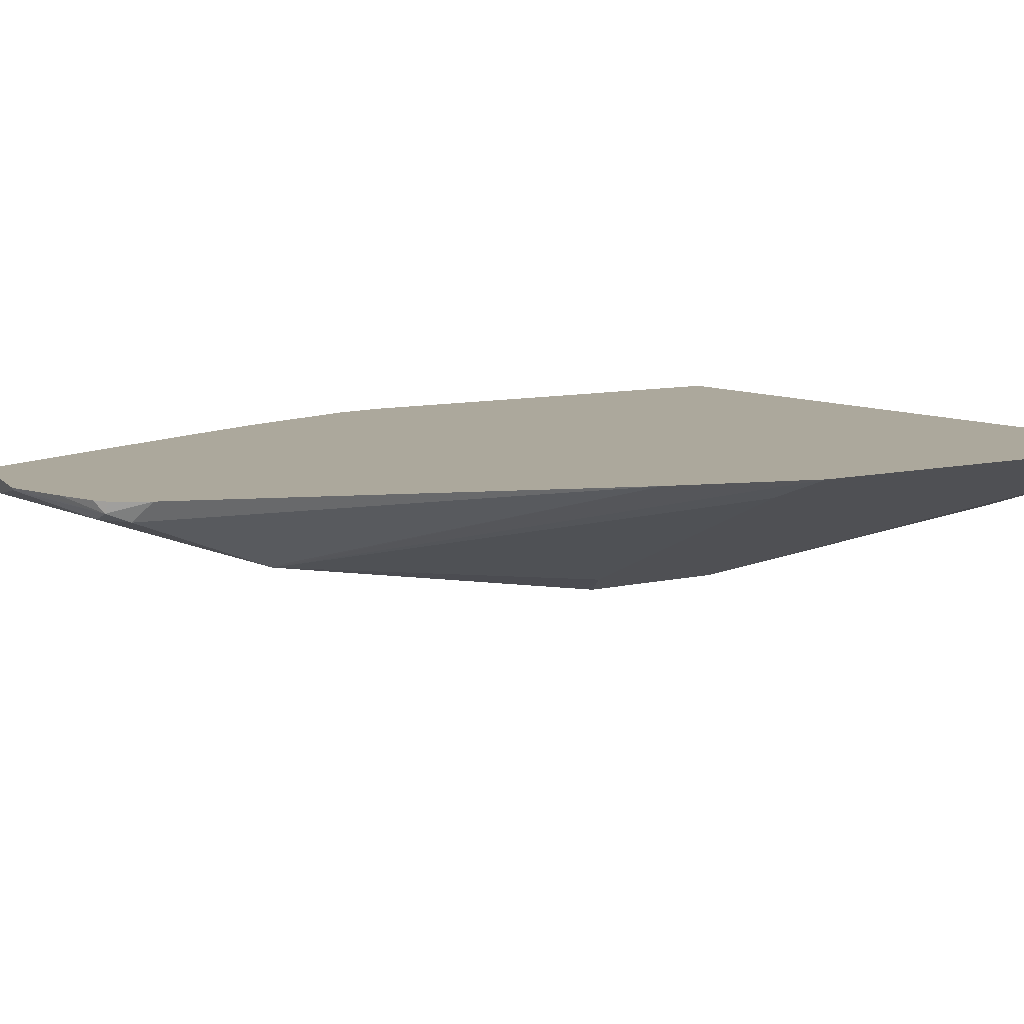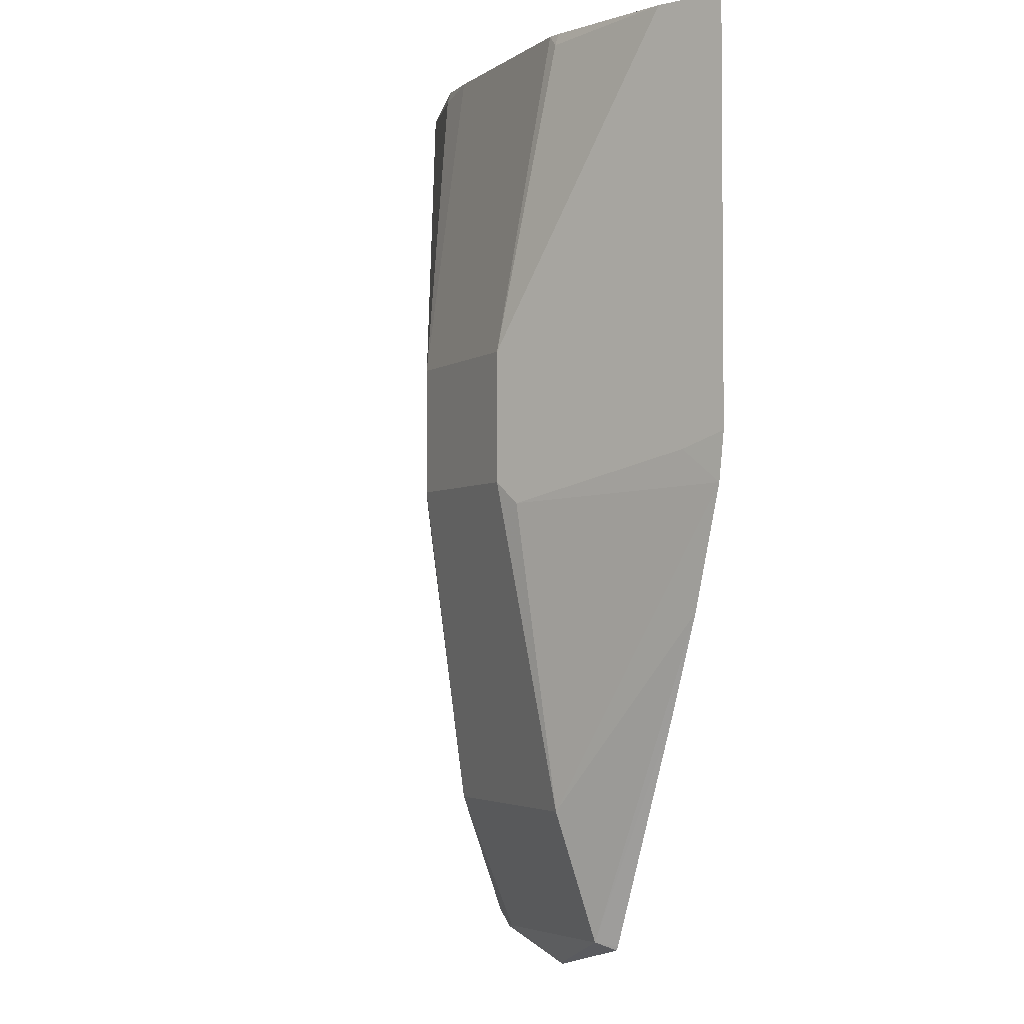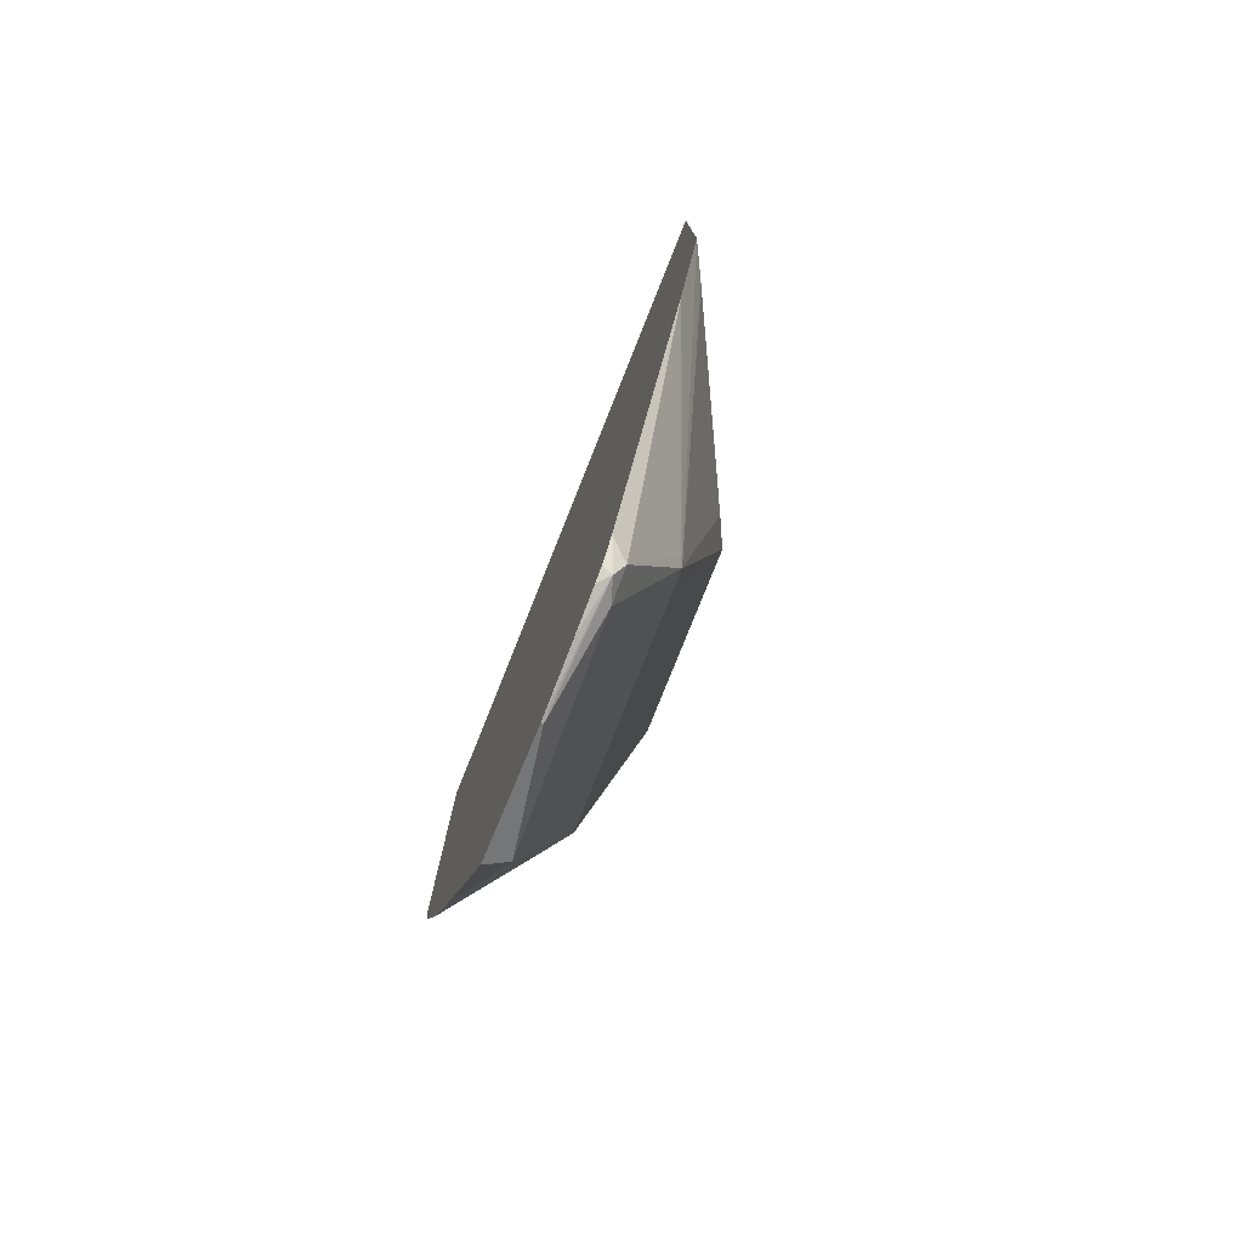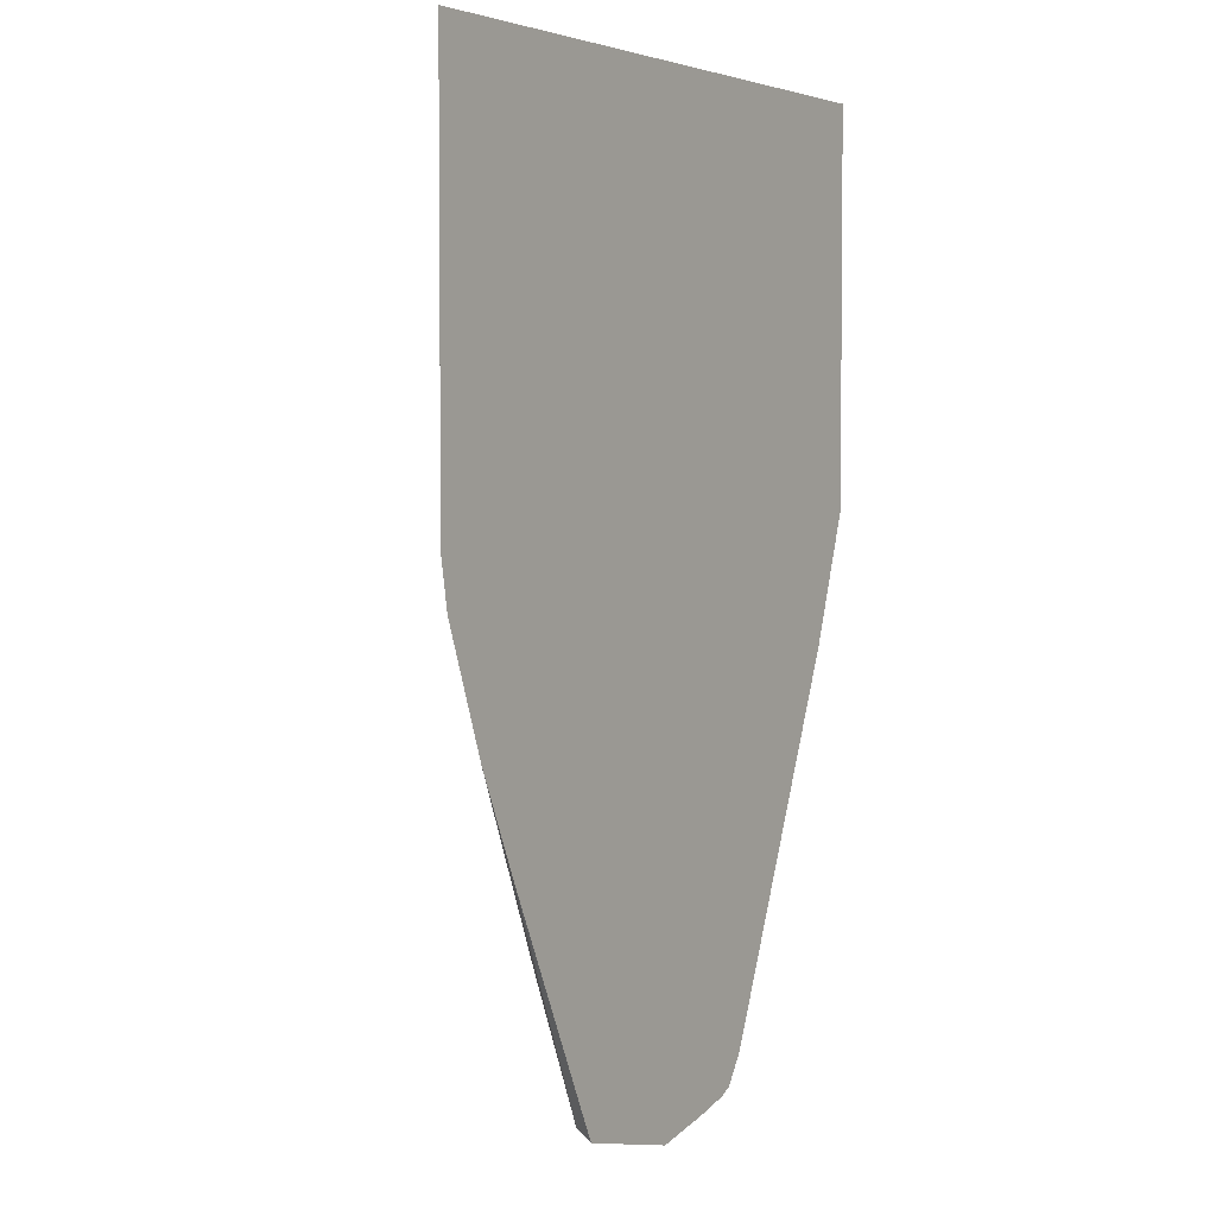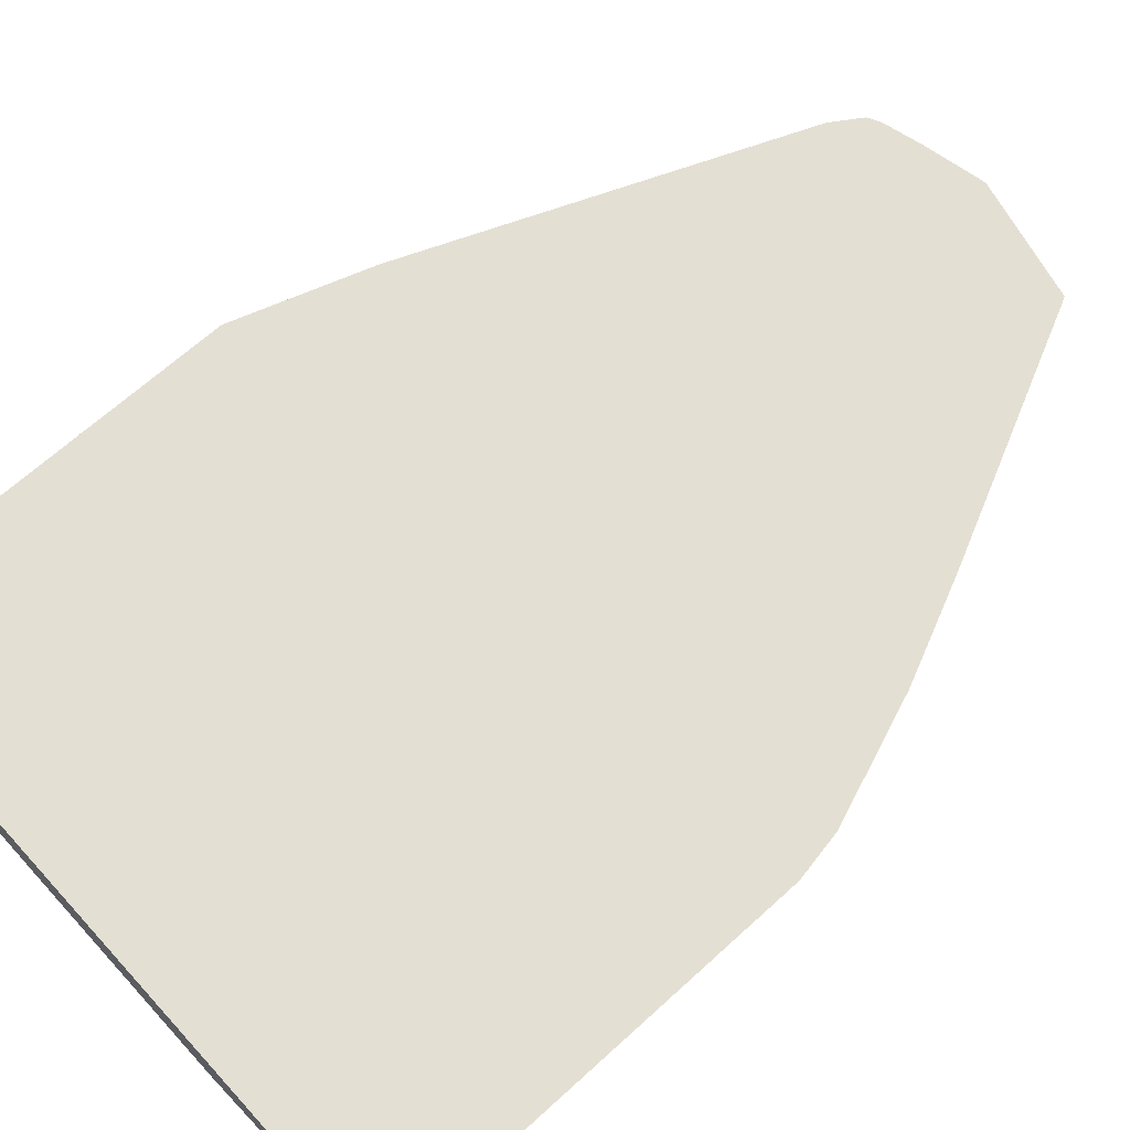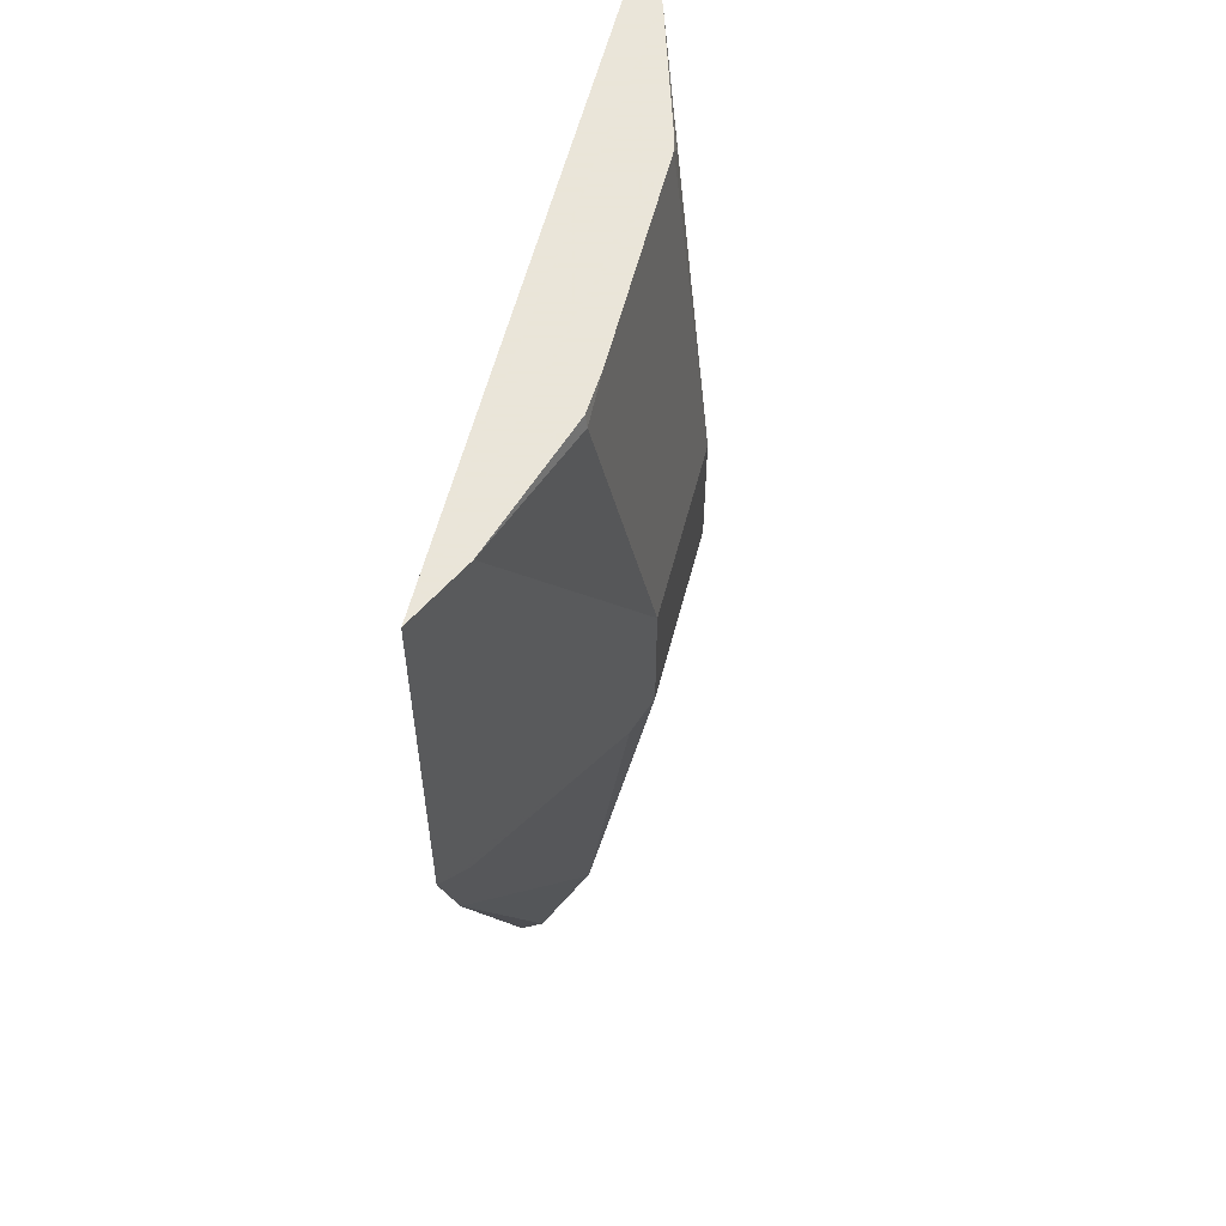
<metadata>
{"format":"obj","ext":"obj","renderer":"f3d","projection":"perspective","resolution":1024,"background":"white","views":[{"elev":8.5,"azim":55.3,"up":"+Z"},{"elev":-3.2,"azim":-116.0,"up":"+Y"},{"elev":-78.9,"azim":68.2,"up":"+Y"},{"elev":3.6,"azim":-57.0,"up":"+Y"},{"elev":66.7,"azim":-132.4,"up":"+Z"},{"elev":58.6,"azim":104.5,"up":"+Y"}]}
</metadata>
<code>
v 0.2861 0.2025 -0.6652
v 0.2309 0.2025 -0.6928
v -0.2861 0.2025 -0.6652
v 0.2861 -0.1431 -0.6652
v 0.07695 -0.07703 -0.7698
v 0.1154 0.1924 -0.7313
v 0.1134 0.2025 -0.7293
v -0.2309 0.2025 -0.6928
v -0.07695 -0.07703 -0.7698
v -0.09622 -0.2118 -0.7601
v -0.2861 -0.1597 -0.6652
v 0.2566 -0.1668 -0.68
v 0.1026 -0.2053 -0.7569
v 0.07695 -0.1924 -0.7698
v 0.2475 -0.2584 -0.6652
v 0.09622 -0.481 -0.7217
v 0.07695 0.2025 -0.7313
v -0.1167 0.2025 -0.7288
v -0.1154 0.1924 -0.7313
v -0.1053 0.2025 -0.7313
v -0.07695 -0.1924 -0.7698
v -0.09622 -0.481 -0.7217
v -0.2788 -0.2018 -0.6652
v -0.2502 -0.1732 -0.6832
v 0.07695 -0.4234 -0.7313
v 0.1155 -0.58 -0.6652
v 0.1026 -0.5901 -0.68
v 0.1026 -0.4747 -0.7185
v 0.07695 -0.603 -0.68
v -0.09622 -0.5965 -0.6832
v -0.07695 -0.4234 -0.7313
v -0.2403 -0.3079 -0.6652
v 0.09896 -0.6048 -0.6652
v 0.09622 -0.6061 -0.6736
v 0 -0.6286 -0.6671
v -0.07695 -0.603 -0.68
v -0.1026 -0.603 -0.6671
v -0.1051 -0.6002 -0.6652
v -0.2018 -0.3942 -0.6652
v 0.08787 -0.6103 -0.6652
v 0.05483 -0.6186 -0.6652
v 0.005712 -0.6289 -0.6652
v 0 -0.6296 -0.6652
v -0.09879 -0.6048 -0.6652
v -0.1033 -0.6036 -0.6652
f 16 29 30
f 16 28 27
f 16 27 29
f 10 22 23
f 16 22 31
f 16 31 25
f 15 28 16
f 16 30 22
f 15 27 28
f 10 24 11
f 14 31 21
f 14 25 31
f 14 16 25
f 13 16 14
f 12 16 13
f 11 24 23
f 18 20 19
f 10 23 24
f 15 26 27
f 21 31 22
f 30 37 38
f 22 32 23
f 37 45 38
f 37 44 45
f 37 43 44
f 35 43 36
f 35 42 43
f 34 42 35
f 34 41 42
f 34 40 41
f 22 30 32
f 33 40 34
f 30 38 39
f 30 36 37
f 29 36 30
f 29 35 36
f 29 34 35
f 27 34 29
f 26 34 27
f 26 33 34
f 30 39 32
f 10 21 22
f 36 43 37
f 9 19 20
f 1 40 33
f 1 41 40
f 1 42 41
f 1 43 42
f 1 44 43
f 1 45 44
f 1 38 45
f 1 39 38
f 1 33 26
f 1 32 39
f 1 11 23
f 1 3 11
f 1 8 3
f 1 18 8
f 1 20 18
f 1 7 17
f 1 2 7
f 9 21 10
f 1 23 32
f 1 26 15
f 1 17 20
f 1 4 14
f 1 15 4
f 8 18 19
f 5 21 9
f 5 14 21
f 5 17 6
f 5 20 17
f 5 9 20
f 4 16 12
f 4 15 16
f 6 17 7
f 4 12 13
f 1 14 5
f 4 13 14
f 1 5 2
f 2 6 7
f 8 19 9
f 3 8 9
f 3 9 10
f 2 5 6
f 3 10 11

</code>
